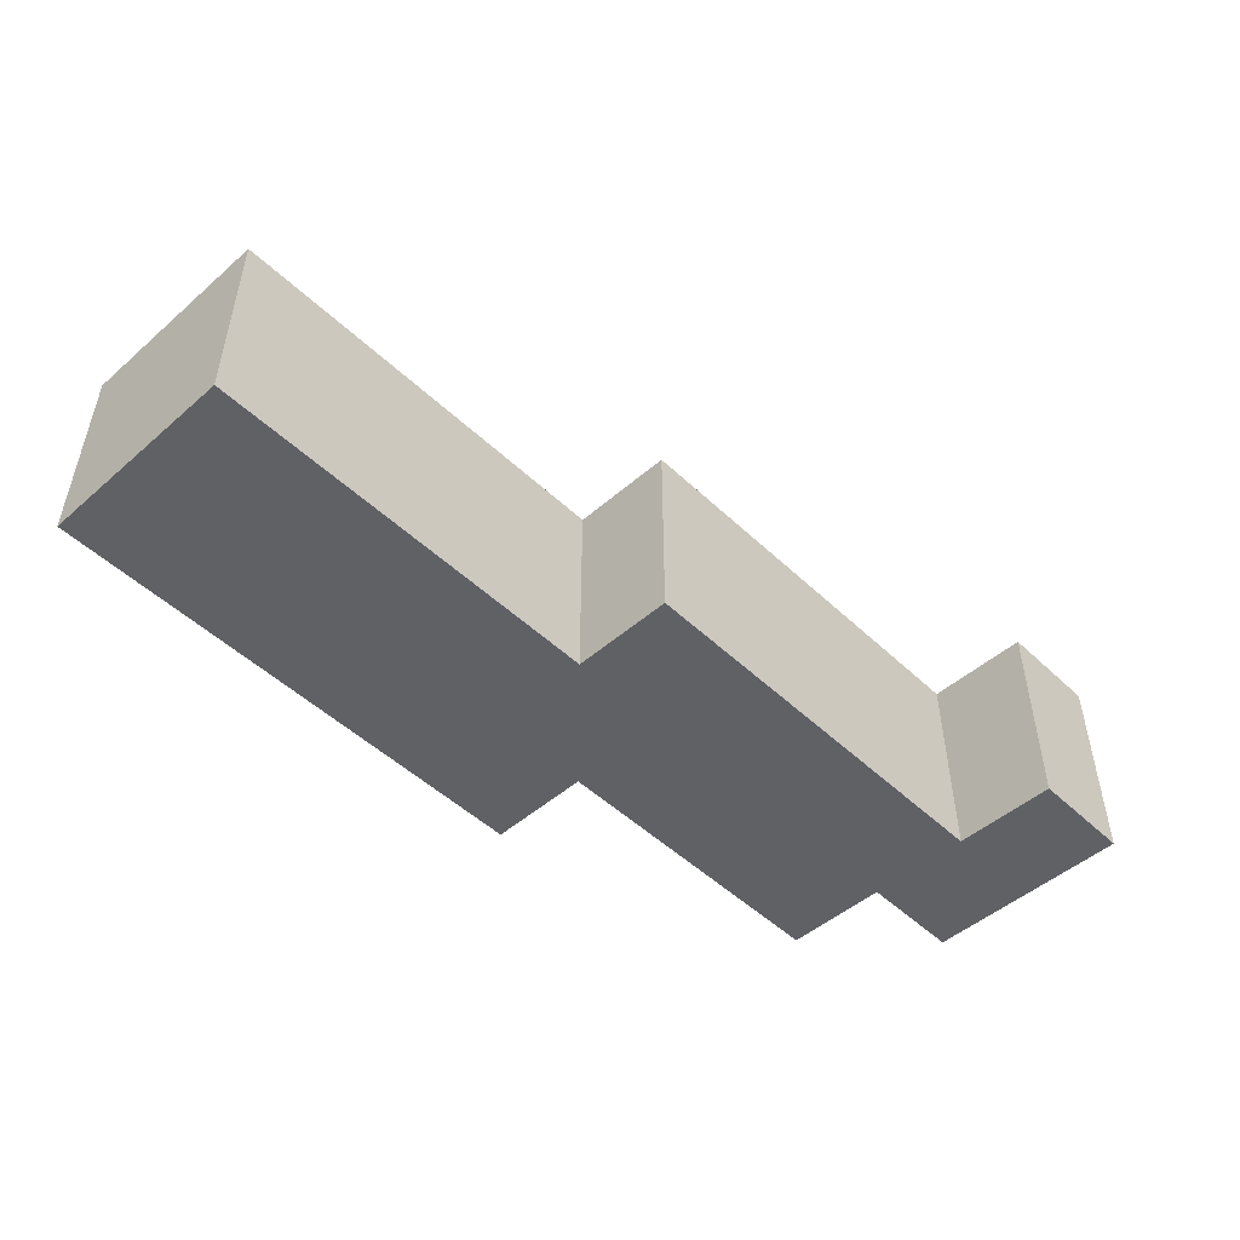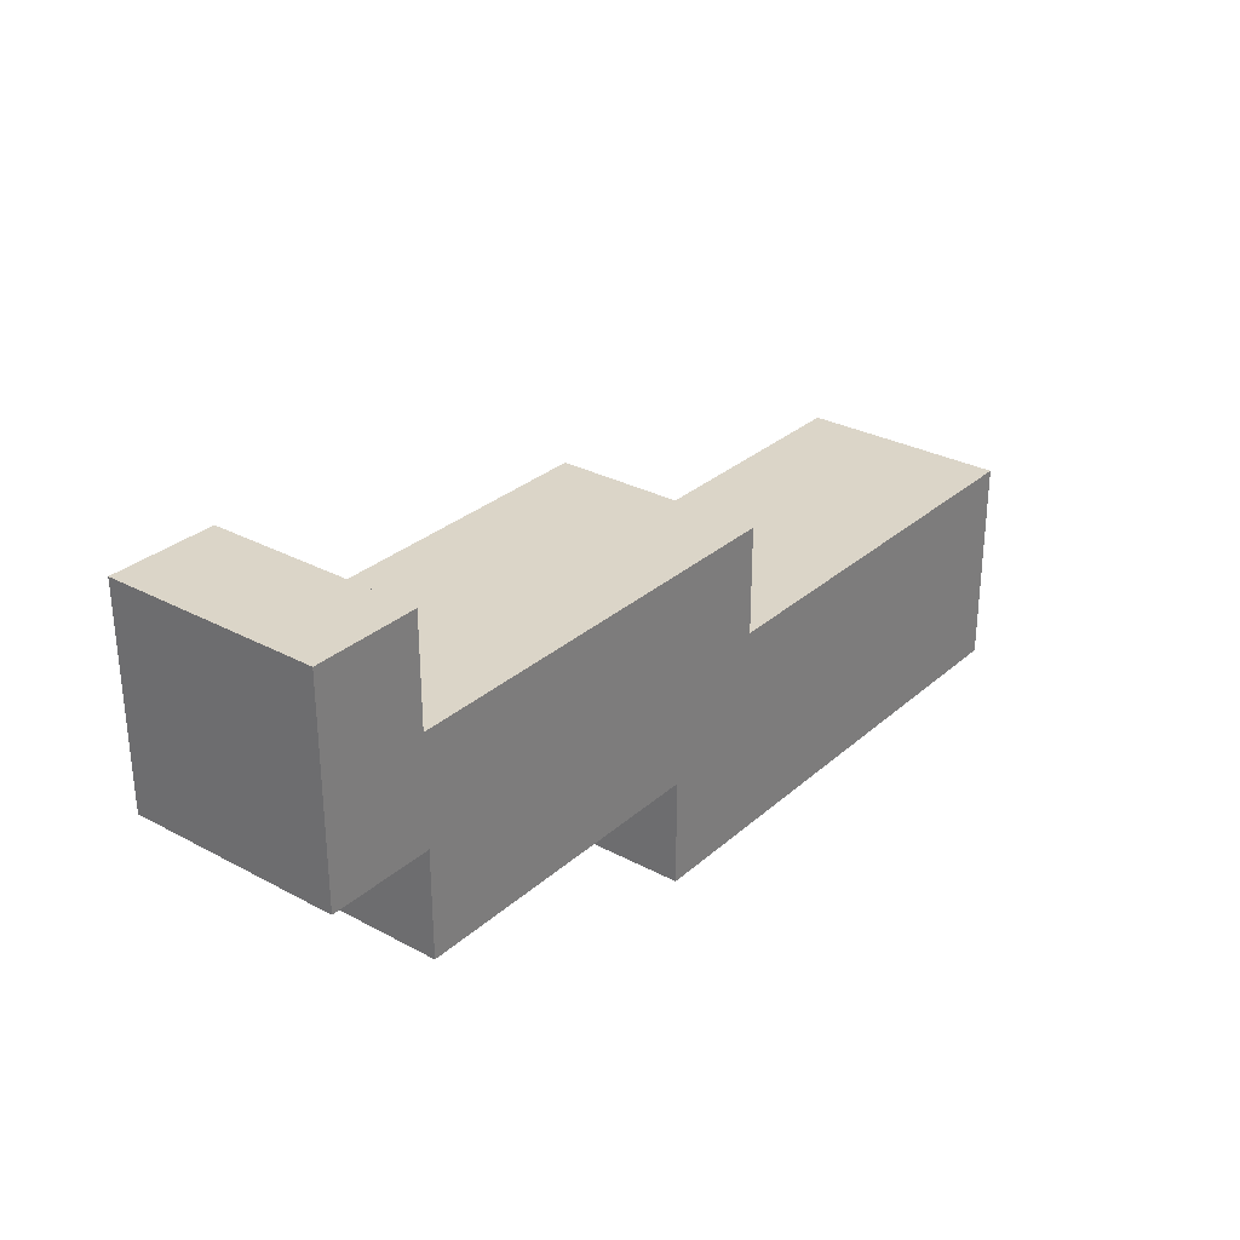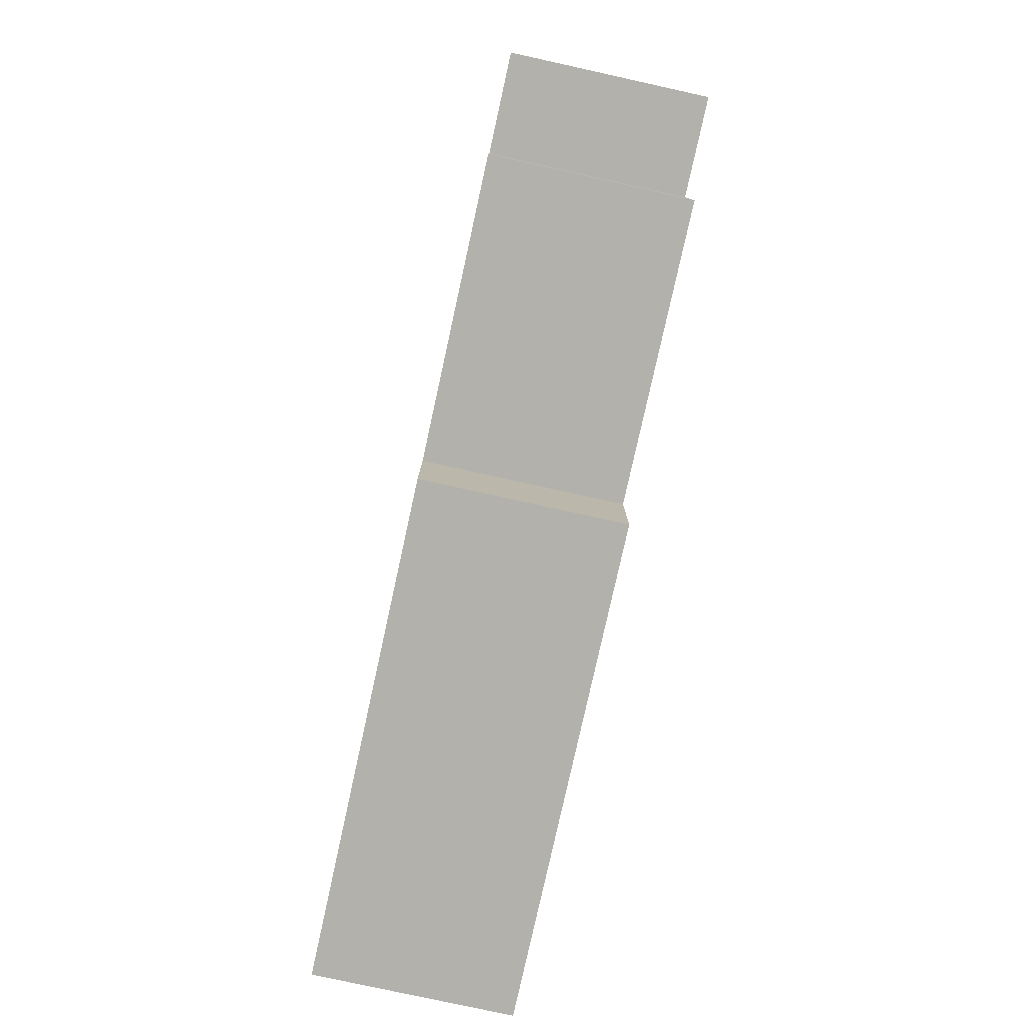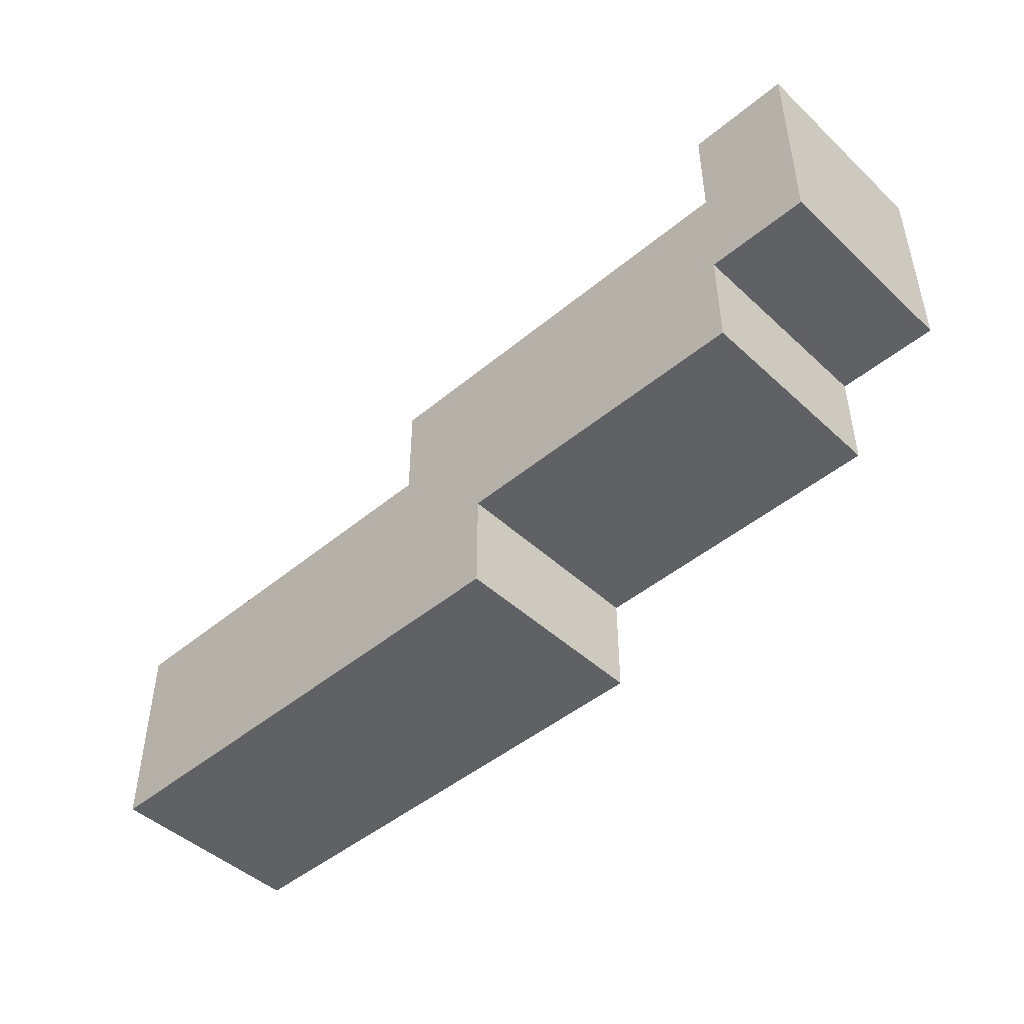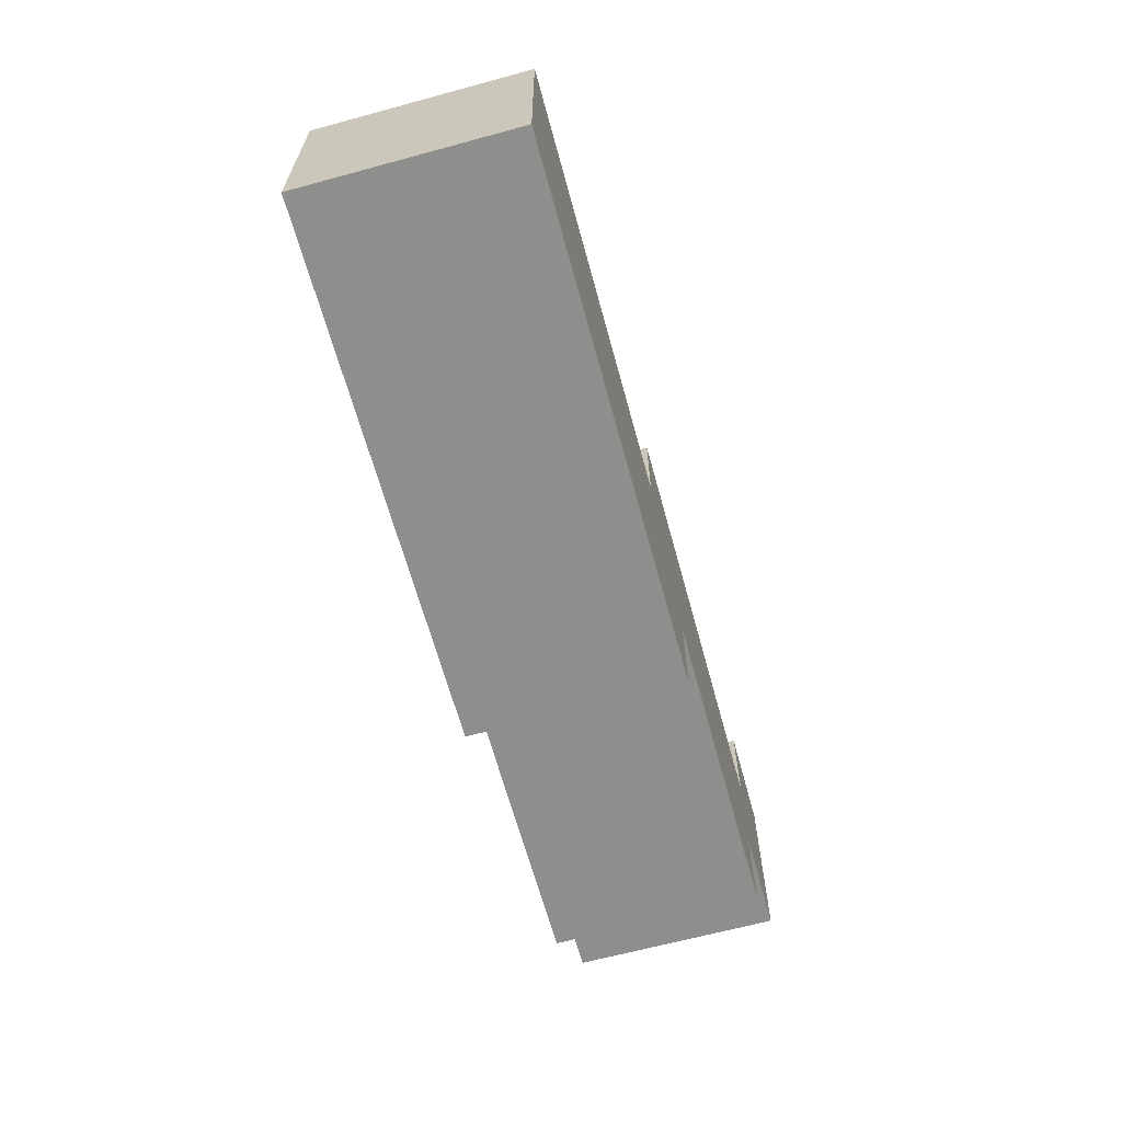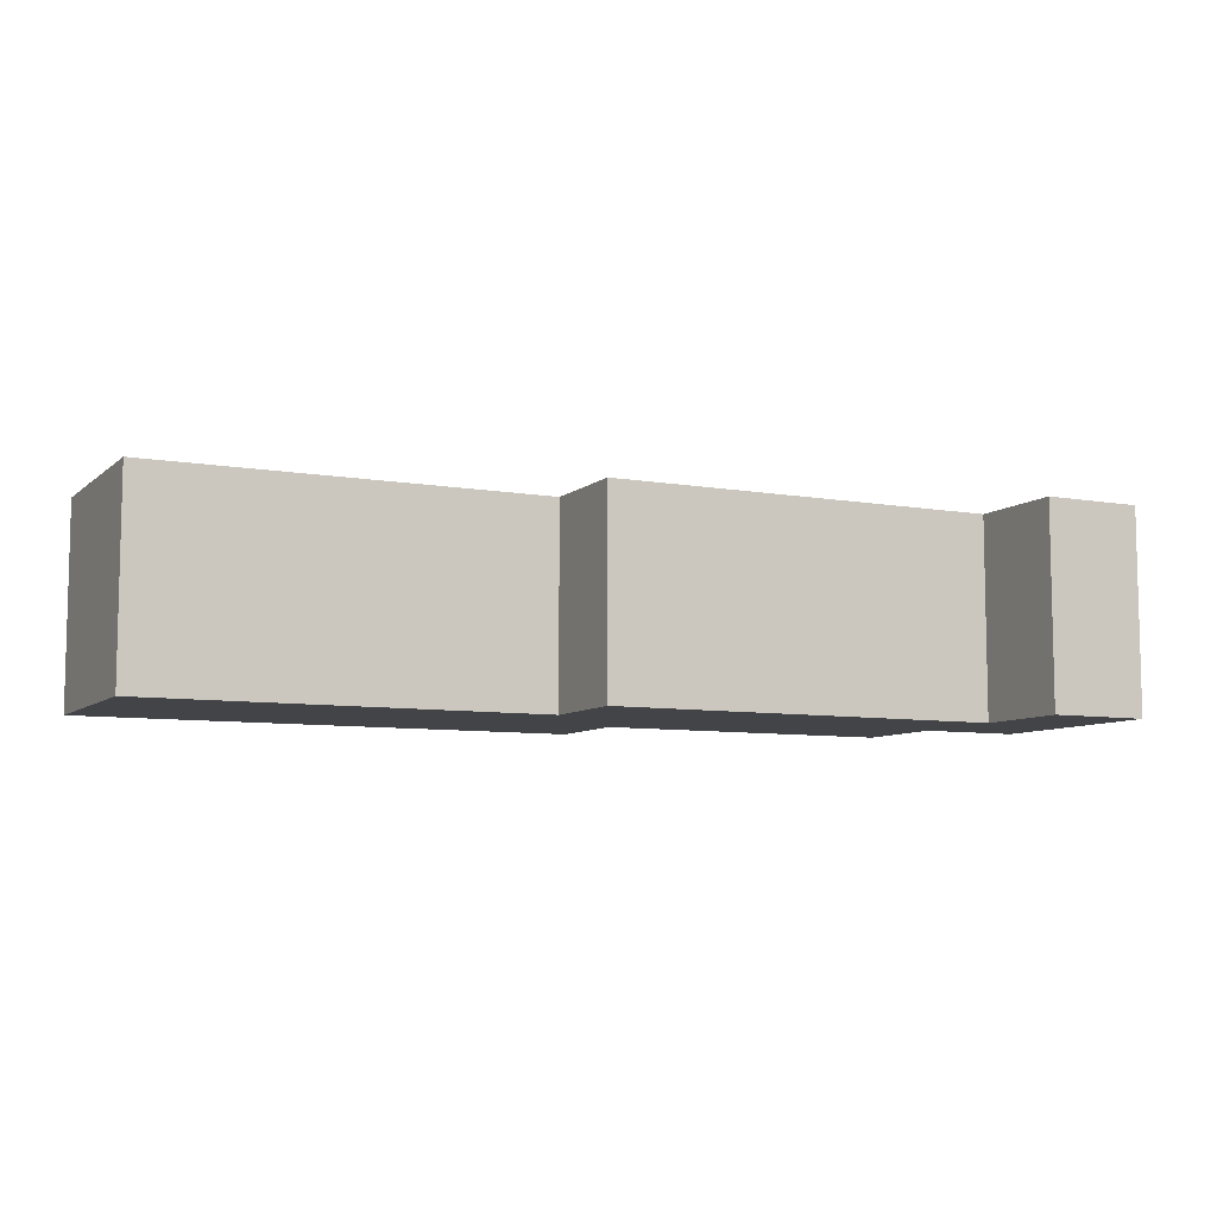
<metadata>
{"format":"obj","ext":"obj","renderer":"f3d","projection":"perspective","resolution":1024,"background":"white","views":[{"elev":-49.2,"azim":-46.2,"up":"+Y"},{"elev":29.5,"azim":128.2,"up":"+Z"},{"elev":-78.9,"azim":77.6,"up":"+Z"},{"elev":-46.3,"azim":43.5,"up":"+Z"},{"elev":-64.8,"azim":-74.7,"up":"+Z"},{"elev":-7.9,"azim":-26.2,"up":"+Y"}]}
</metadata>
<code>
o
v -2 1.3 -0.3
v -1.5 1.3 -0.3
v -2 1.5 -0.3
v -1.5 1.5 -0.3
v -1.5 1.3 -0.2
v -1.2 1.3 -0.2
v -1.5 1.5 -0.2
v -1.2 1.5 -0.2
v -1.2 1.3 -0.1
v -1.1 1.3 -0.1
v -1.2 1.5 -0.1
v -1.1 1.5 -0.1
v -2 1.3 -0.1
v -1.6 1.3 -0.1
v -2 1.5 -0.1
v -1.6 1.5 -0.1
v -1.6 1.3 2.98e-08
v -1.2 1.3 2.98e-08
v -1.6 1.5 2.98e-08
v -1.2 1.5 2.98e-08
v -1.2 1.3 0.1
v -1.1 1.3 0.1
v -1.2 1.5 0.1
v -1.1 1.5 0.1
v -2 1.3 -0.3
v -2 1.5 -0.3
v -2 1.3 -0.1
v -2 1.5 -0.1
v -1.6 1.3 -0.1
v -1.6 1.5 -0.1
v -1.6 1.3 2.98e-08
v -1.6 1.5 2.98e-08
v -1.2 1.3 2.98e-08
v -1.2 1.5 2.98e-08
v -1.2 1.3 0.1
v -1.2 1.5 0.1
v -1.5 1.3 -0.3
v -1.5 1.5 -0.3
v -1.5 1.3 -0.2
v -1.5 1.5 -0.2
v -1.2 1.3 -0.2
v -1.2 1.5 -0.2
v -1.2 1.3 -0.1
v -1.2 1.5 -0.1
v -1.1 1.3 -0.1
v -1.1 1.5 -0.1
v -1.1 1.3 0.1
v -1.1 1.5 0.1
v -2 1.3 -0.3
v -2 1.3 -0.1
v -1.6 1.3 -0.1
v -1.6 1.3 2.98e-08
v -1.5 1.3 -0.3
v -1.5 1.3 -0.2
v -1.2 1.3 -0.2
v -1.2 1.3 -0.1
v -1.2 1.3 2.98e-08
v -1.2 1.3 0.1
v -1.1 1.3 -0.1
v -1.1 1.3 0.1
v -2 1.5 -0.3
v -2 1.5 -0.1
v -1.6 1.5 -0.1
v -1.6 1.5 2.98e-08
v -1.5 1.5 -0.3
v -1.5 1.5 -0.2
v -1.2 1.5 -0.2
v -1.2 1.5 -0.1
v -1.2 1.5 2.98e-08
v -1.2 1.5 0.1
v -1.1 1.5 -0.1
v -1.1 1.5 0.1
f 3 2 1
f 4 2 3
f 7 6 5
f 8 6 7
f 11 10 9
f 12 10 11
f 13 14 15
f 15 14 16
f 17 18 19
f 19 18 20
f 21 22 23
f 23 22 24
f 27 26 25
f 28 26 27
f 31 30 29
f 32 30 31
f 35 34 33
f 36 34 35
f 37 38 39
f 39 38 40
f 41 42 43
f 43 42 44
f 45 46 47
f 47 46 48
f 51 50 49
f 53 51 49
f 53 52 51
f 54 52 53
f 55 52 54
f 56 52 55
f 57 52 56
f 59 58 57
f 59 57 56
f 60 58 59
f 61 62 63
f 61 63 65
f 63 64 65
f 65 64 66
f 66 64 67
f 67 64 68
f 68 64 69
f 69 70 71
f 68 69 71
f 71 70 72

</code>
